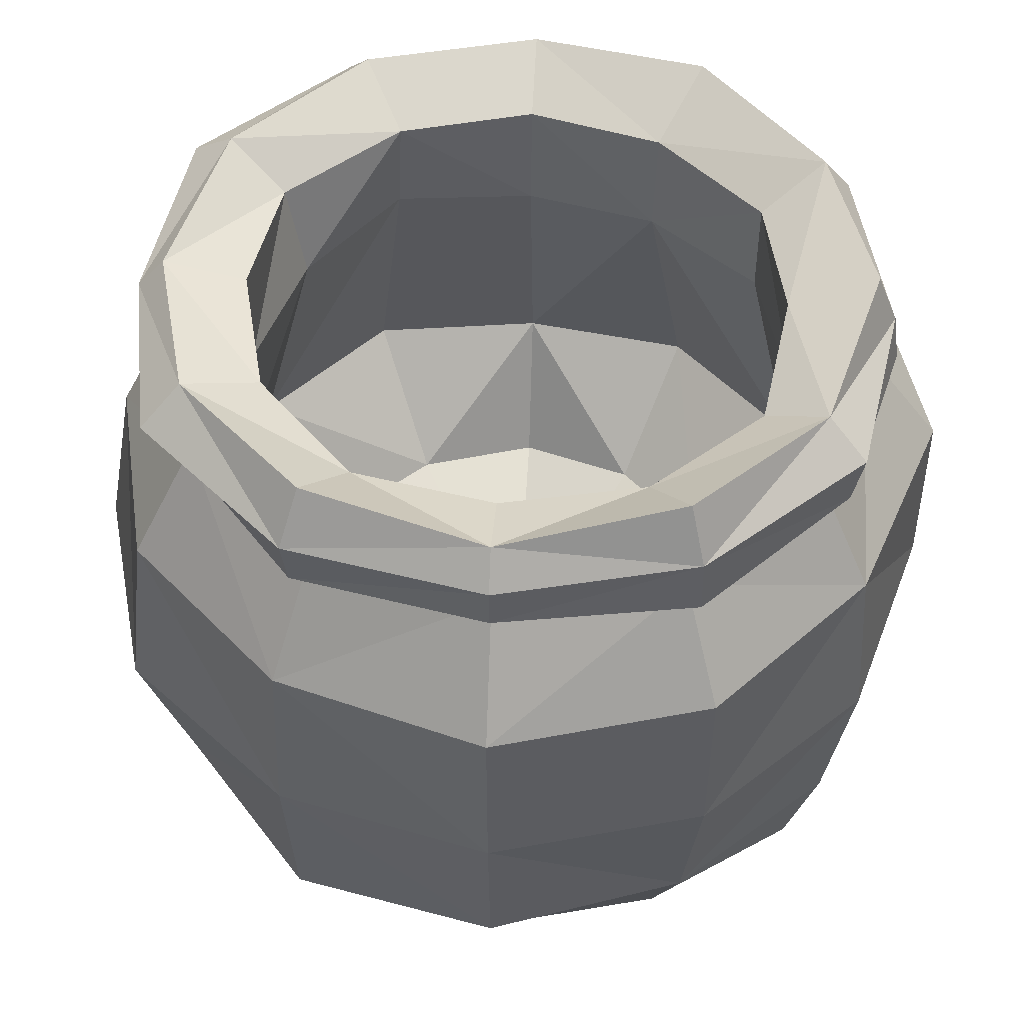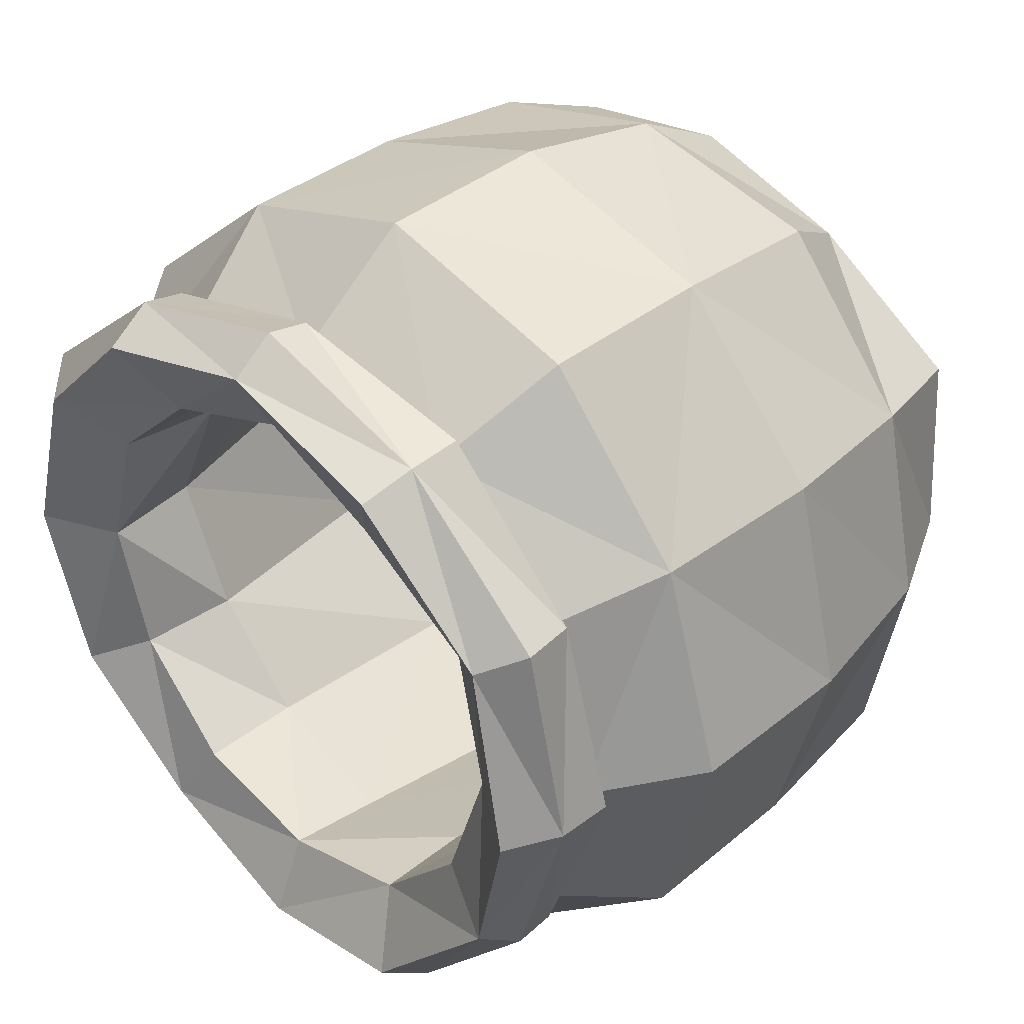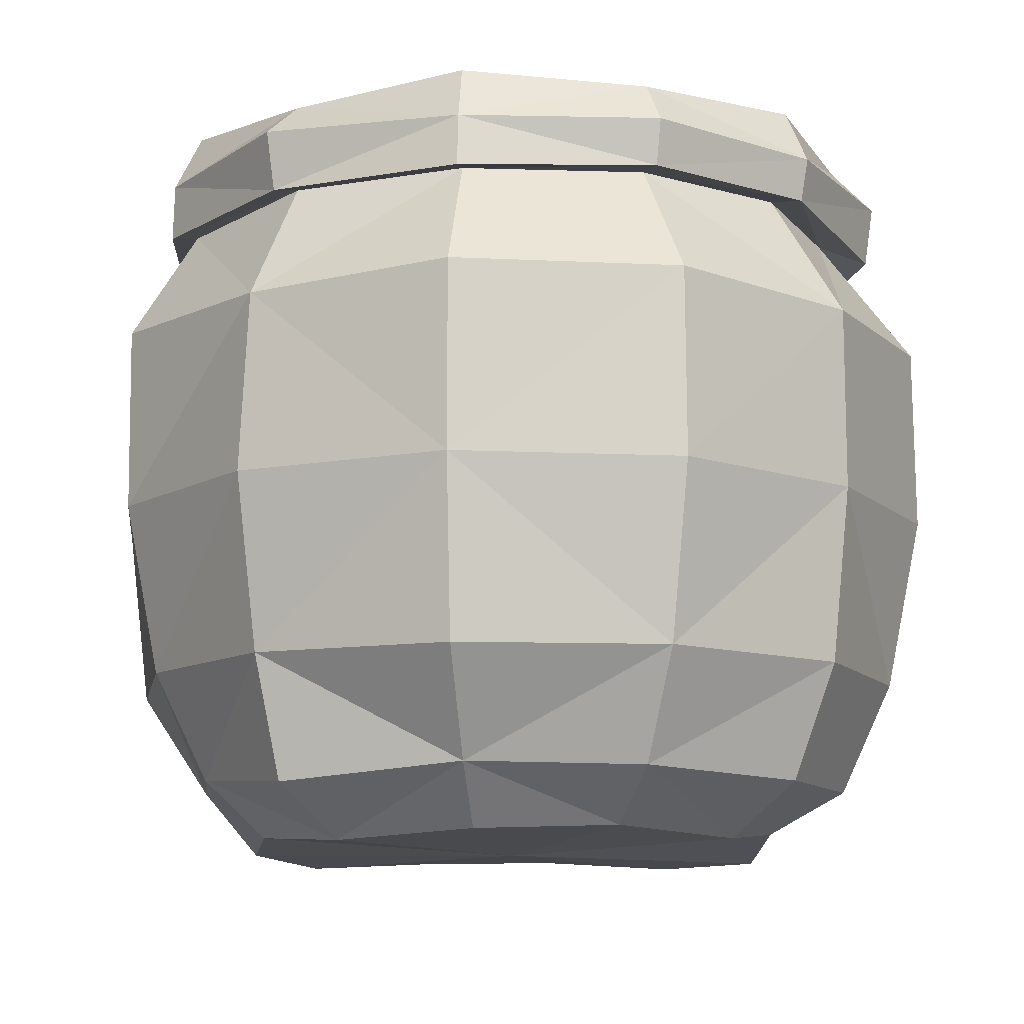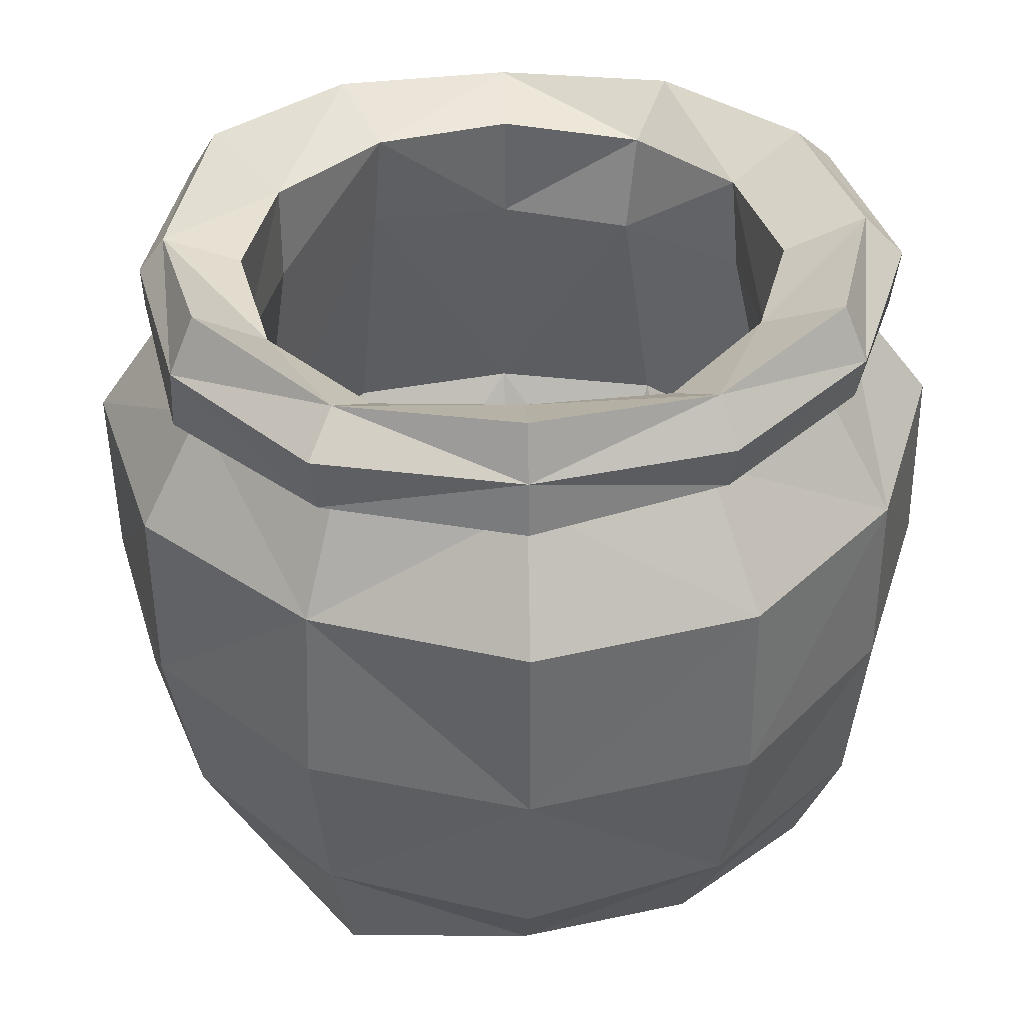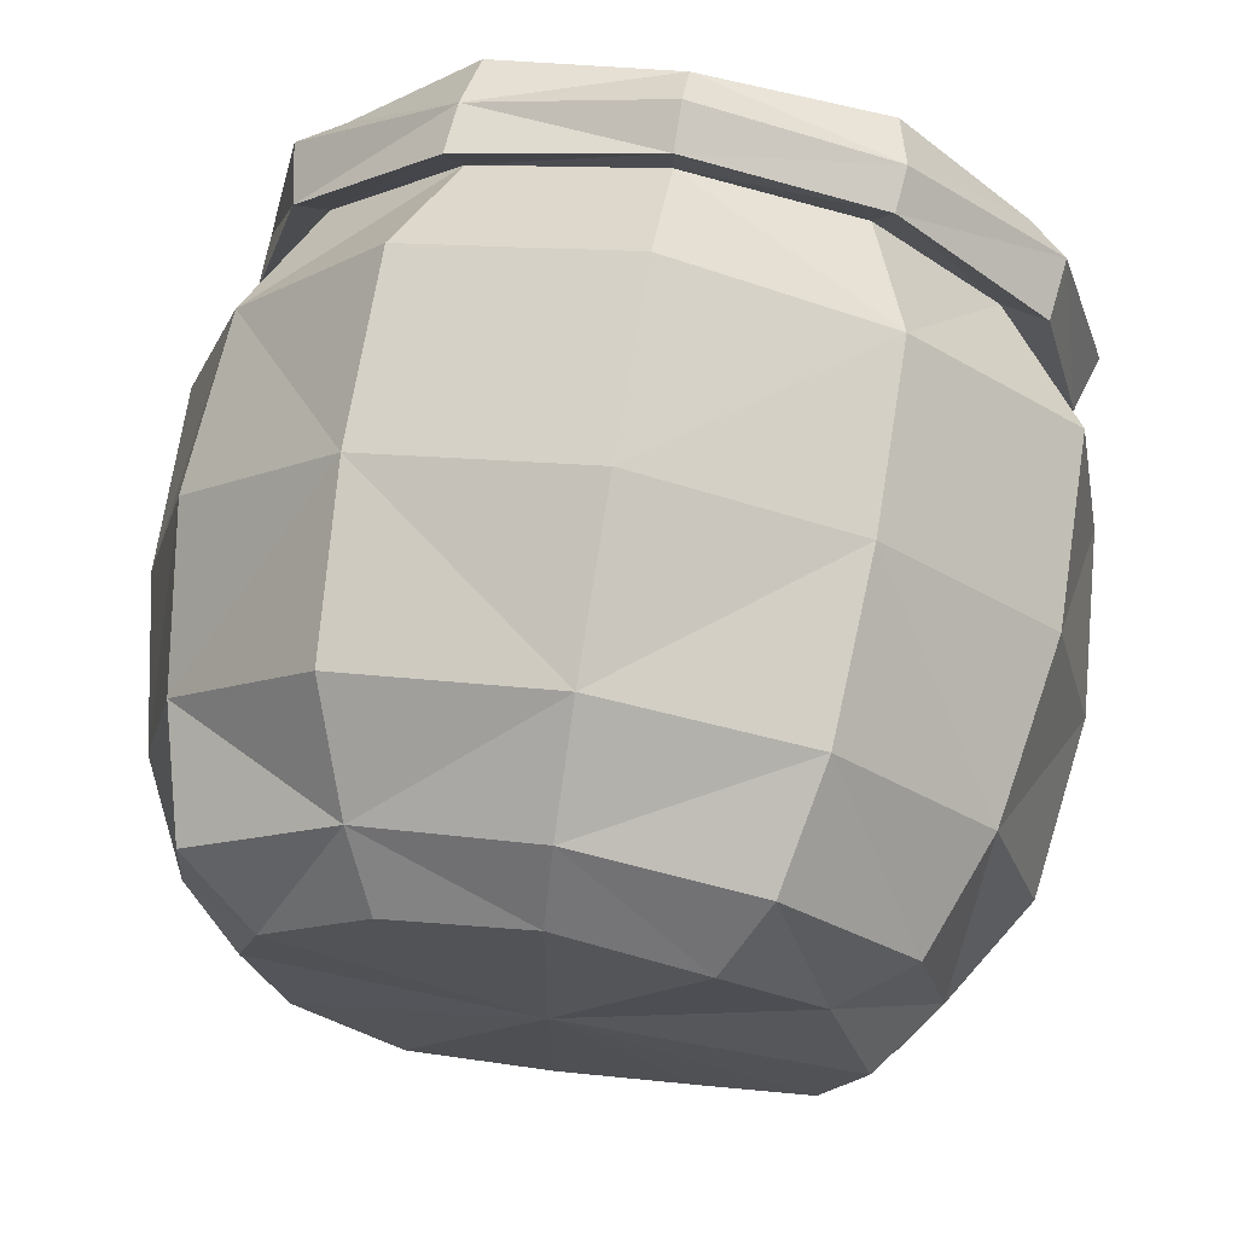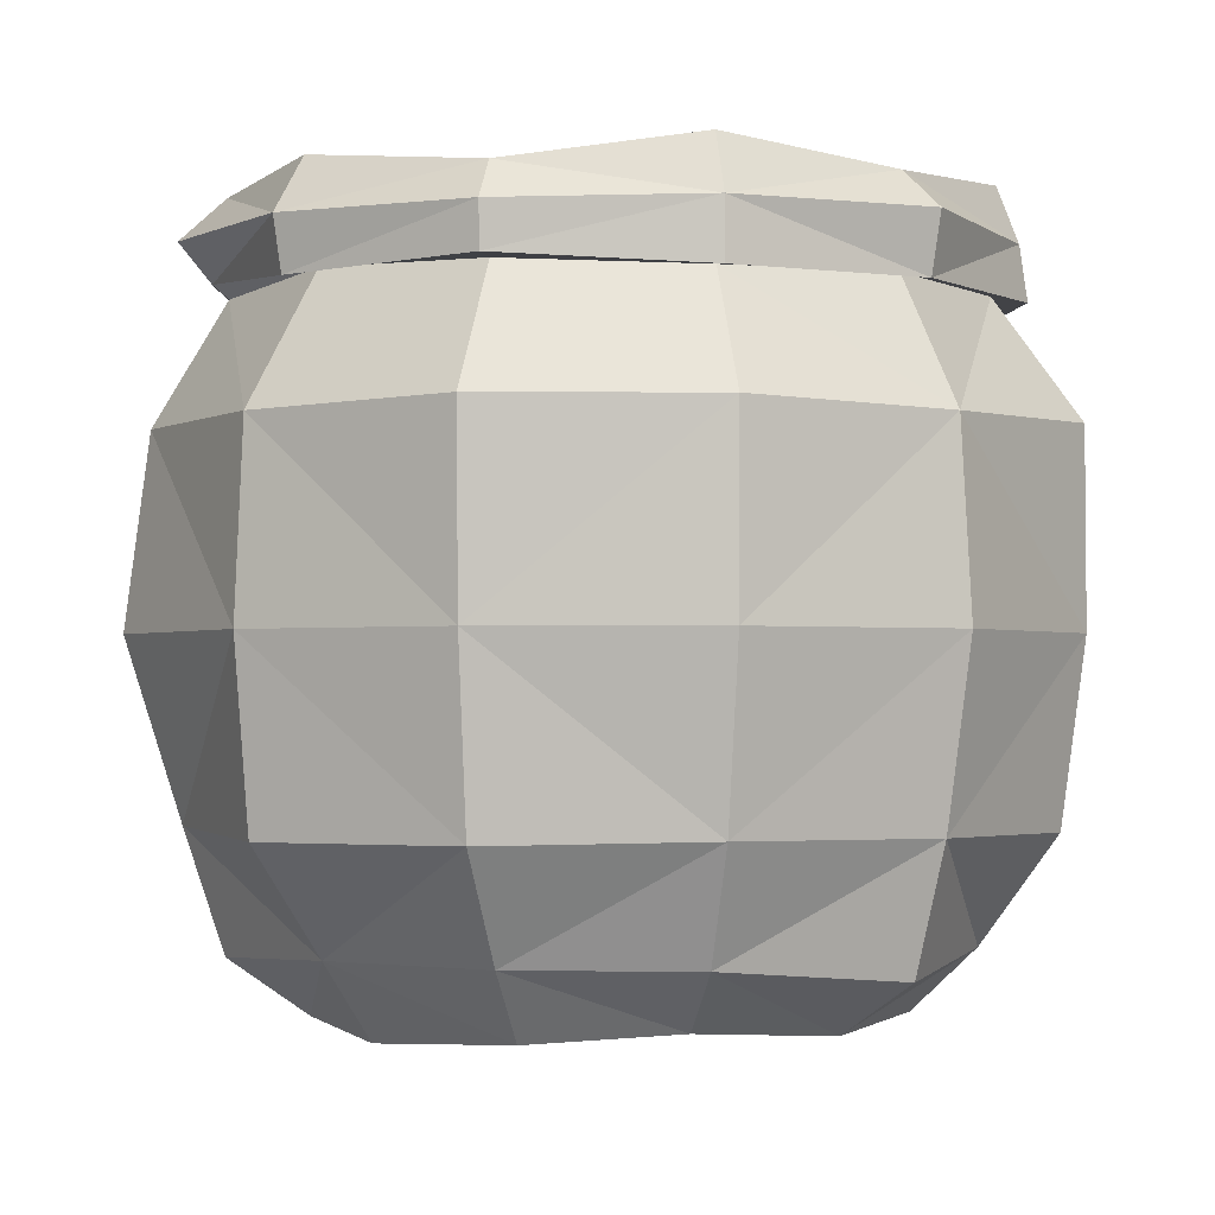
<metadata>
{"format":"obj","ext":"obj","renderer":"f3d","projection":"perspective","resolution":1024,"background":"white","views":[{"elev":49.1,"azim":-116.3,"up":"+Y"},{"elev":38.0,"azim":-135.3,"up":"+Z"},{"elev":-11.0,"azim":-21.9,"up":"+Y"},{"elev":37.2,"azim":-32.0,"up":"+Y"},{"elev":71.3,"azim":9.4,"up":"+Z"},{"elev":-1.6,"azim":-103.5,"up":"+Y"}]}
</metadata>
<code>
v 24.3 9.53 -13.78
v 13.38 9.849 -22.94
v -0.02229 9.835 -26.59
v -14.17 9.481 -24.23
v -24.1 9.601 -13.63
v -26.88 9.833 0.2661
v -23.73 9.706 13.95
v -14.12 9.503 24.68
v -0.02229 9.708 27.63
v 13.7 9.691 24.03
v 23.74 9.689 13.99
v 27.61 9.642 0.2661
v 24.76 33.87 -14.04
v 14.04 33.74 -24.09
v -0.02229 33.93 -28.6
v -14.39 33.9 -24.62
v -25.57 34.11 -14.49
v -29.31 34.05 0.2661
v -24.67 33.83 14.5
v -14.9 34.17 26.03
v -0.02229 34.17 30
v 14.36 33.91 25.18
v 25.66 34.14 15.09
v 28.45 33.83 0.2661
v 16.72 -2.428 -9.332
v 9.478 -1.732 -16.12
v -0.01772 -2.246 0.3302
v -0.01772 -1.897 -18.74
v -9.709 -2.548 -16.46
v -16.61 -2.086 -9.251
v -18.87 -1.439 0.3302
v -16.61 -2.076 9.908
v -9.465 -1.529 16.69
v -0.01772 -1.221 19.08
v 9.482 -1.748 16.78
v 16.09 -0.92 9.632
v 19.31 -2.429 0.3302
v 20.89 42 -11.81
v 11.48 42.84 -19.66
v -0.02229 42 -23.87
v -11.73 42.54 -20.01
v -20.78 42.12 -11.72
v -24.68 41.62 0.2661
v -20.82 42.09 12.27
v -12.06 42.04 21.12
v -0.02229 42.38 23.89
v 11.55 42.73 20.32
v 20.03 42.73 11.84
v 24.08 42.02 0.2661
v 22.22 42.31 -12.57
v 12.62 42.76 -21.63
v -0.02229 42.89 -24.9
v -13.08 41.83 -22.34
v -22.33 42.22 -12.61
v -26.52 41.38 0.2661
v -22.88 41.51 13.46
v -13.19 41.57 23.08
v -0.02229 42.22 26.03
v 12.8 42.34 22.48
v 22.96 41.34 13.54
v 26.23 41.66 0.2661
v 23.92 45.55 -13.56
v 12.96 45.19 -22.22
v -0.02229 45.48 -27.02
v -13.39 45.36 -22.89
v -22.47 45.18 -12.7
v -26.42 45.28 0.2661
v -23.54 45.45 13.84
v -12.94 45.16 22.64
v -0.02229 45.3 26.72
v 13.09 45.24 22.97
v 23.46 45.44 13.82
v 27.42 45.51 0.2661
v 20.96 48.09 -11.85
v 12 47.44 -20.56
v -0.02229 48.25 -24.01
v -12.26 48.96 -20.92
v -20.9 47.64 -11.79
v -24.53 49.11 0.2661
v -20.98 47.97 12.36
v -12.23 48.81 21.42
v -0.02229 48.27 24.54
v 12.21 48.96 21.45
v 21.02 48.33 12.41
v 24.3 48.42 0.2661
v 17.04 45.24 -9.587
v 9.196 46.06 -15.7
v -0.02229 45.83 -18.52
v -9.64 45.54 -16.39
v -16.38 45.77 -9.176
v -19.28 45.53 0.2661
v -16.98 45.32 10.05
v -9.265 46.03 16.28
v -0.02229 45.49 19.58
v 9.293 45.93 16.4
v 16.27 45.82 9.669
v 18.73 45.85 0.2661
v 15.75 38.56 -8.842
v 9.248 38.6 -15.79
v -0.02229 38.75 -19.64
v -9.642 38.68 -16.4
v -16.56 38.66 -9.281
v -20.05 38.77 0.2661
v -16.53 38.66 9.795
v -9.648 38.68 16.94
v -0.02229 38.69 19.58
v 9.099 38.57 16.06
v 15.6 38.54 9.287
v 19.49 38.71 0.2661
v 20.14 20.84 -11.37
v 11.07 20.93 -18.95
v -0.02229 20.87 -22.67
v -11.06 20.93 -18.86
v -19.45 20.91 -10.95
v -22.53 20.9 0.2661
v -20.69 20.79 12.2
v -11.51 20.86 20.16
v -0.02229 20.81 23.83
v 11.8 20.81 20.75
v 19.27 20.92 11.41
v 24 20.78 0.2661
v 14.74 11.57 -8.193
v 8.384 11.76 -14.22
v -0.01772 6.522 0.3302
v -0.01772 11.79 -16.44
v -8.649 11.39 -14.62
v -14.05 12.25 -7.769
v -16.17 12.29 0.3302
v -15.01 11.35 8.986
v -7.965 12.5 14.1
v -0.01772 12.49 16.24
v 7.964 12.44 14.16
v 14.95 11.38 8.969
v 16.34 12.12 0.3302
v -0.02229 21.49 30.2
v -14.93 21.49 26.08
v -25.43 21.51 14.94
v -29.2 21.52 0.2661
v -25.35 21.52 -14.36
v -14.73 21.51 -25.2
v -0.02229 21.47 -30.2
v 15.15 21.47 -26.02
v 25.17 21.52 -14.28
v 29.31 21.51 0.2661
v 25.78 21.49 15.16
v 14.37 21.54 25.2
v -0.01772 2.377 23.63
v 12.03 1.918 21.2
v 20.68 2.03 12.28
v 23.08 2.497 0.3302
v 21.3 1.614 -11.98
v 12.17 1.76 -20.77
v -0.01772 1.804 -23.96
v -11.58 2.482 -19.69
v -20.01 2.503 -11.21
v -23.18 2.457 0.3302
v -21.6 1.442 12.79
v -11.56 2.498 20.33
f 1 2 143
f 143 2 142
f 2 3 142
f 142 3 141
f 4 140 3
f 3 140 141
f 4 5 140
f 140 5 139
f 5 6 139
f 139 6 138
f 7 137 6
f 6 137 138
f 8 136 7
f 7 136 137
f 8 9 136
f 136 9 135
f 10 146 9
f 9 146 135
f 10 11 146
f 146 11 145
f 12 144 11
f 11 144 145
f 1 143 12
f 12 143 144
f 26 25 27
f 28 26 27
f 29 28 27
f 30 29 27
f 31 30 27
f 32 31 27
f 33 32 27
f 34 33 27
f 35 34 27
f 36 35 27
f 37 36 27
f 25 37 27
f 122 123 124
f 123 125 124
f 125 126 124
f 126 127 124
f 127 128 124
f 128 129 124
f 129 130 124
f 130 131 124
f 131 132 124
f 132 133 124
f 133 134 124
f 134 122 124
f 1 151 2
f 2 151 152
f 3 2 153
f 153 2 152
f 4 3 154
f 154 3 153
f 4 154 5
f 5 154 155
f 5 155 6
f 6 155 156
f 6 156 7
f 7 156 157
f 8 7 158
f 158 7 157
f 8 158 9
f 9 158 147
f 9 147 10
f 10 147 148
f 11 10 149
f 149 10 148
f 12 11 150
f 150 11 149
f 12 150 1
f 1 150 151
f 13 14 38
f 38 14 39
f 15 40 14
f 14 40 39
f 15 16 40
f 40 16 41
f 17 42 16
f 16 42 41
f 18 43 17
f 17 43 42
f 18 19 43
f 43 19 44
f 20 45 19
f 19 45 44
f 20 21 45
f 45 21 46
f 21 22 46
f 46 22 47
f 23 48 22
f 22 48 47
f 23 24 48
f 48 24 49
f 13 38 24
f 24 38 49
f 39 51 38
f 38 51 50
f 40 52 39
f 39 52 51
f 40 41 52
f 52 41 53
f 42 54 41
f 41 54 53
f 42 43 54
f 54 43 55
f 43 44 55
f 55 44 56
f 45 57 44
f 44 57 56
f 46 58 45
f 45 58 57
f 47 59 46
f 46 59 58
f 47 48 59
f 59 48 60
f 49 61 48
f 48 61 60
f 38 50 49
f 49 50 61
f 51 63 50
f 50 63 62
f 51 52 63
f 63 52 64
f 53 65 52
f 52 65 64
f 54 66 53
f 53 66 65
f 55 67 54
f 54 67 66
f 55 56 67
f 67 56 68
f 57 69 56
f 56 69 68
f 57 58 69
f 69 58 70
f 59 71 58
f 58 71 70
f 60 72 59
f 59 72 71
f 60 61 72
f 72 61 73
f 61 50 73
f 73 50 62
f 62 63 74
f 74 63 75
f 64 76 63
f 63 76 75
f 64 65 76
f 76 65 77
f 66 78 65
f 65 78 77
f 66 67 78
f 78 67 79
f 68 80 67
f 67 80 79
f 68 69 80
f 80 69 81
f 70 82 69
f 69 82 81
f 70 71 82
f 82 71 83
f 72 84 71
f 71 84 83
f 73 85 72
f 72 85 84
f 62 74 73
f 73 74 85
f 74 75 86
f 86 75 87
f 76 88 75
f 75 88 87
f 77 89 76
f 76 89 88
f 77 78 89
f 89 78 90
f 79 91 78
f 78 91 90
f 79 80 91
f 91 80 92
f 81 93 80
f 80 93 92
f 81 82 93
f 93 82 94
f 83 95 82
f 82 95 94
f 83 84 95
f 95 84 96
f 85 97 84
f 84 97 96
f 85 74 97
f 97 74 86
f 87 99 86
f 86 99 98
f 87 88 99
f 99 88 100
f 89 101 88
f 88 101 100
f 90 102 89
f 89 102 101
f 90 91 102
f 102 91 103
f 92 104 91
f 91 104 103
f 93 105 92
f 92 105 104
f 93 94 105
f 105 94 106
f 95 107 94
f 94 107 106
f 95 96 107
f 107 96 108
f 96 97 108
f 108 97 109
f 86 98 97
f 97 98 109
f 99 111 98
f 98 111 110
f 99 100 111
f 111 100 112
f 101 113 100
f 100 113 112
f 101 102 113
f 113 102 114
f 103 115 102
f 102 115 114
f 103 104 115
f 115 104 116
f 105 117 104
f 104 117 116
f 105 106 117
f 117 106 118
f 106 107 118
f 118 107 119
f 108 120 107
f 107 120 119
f 108 109 120
f 120 109 121
f 98 110 109
f 109 110 121
f 110 111 122
f 122 111 123
f 112 125 111
f 111 125 123
f 112 113 125
f 125 113 126
f 114 127 113
f 113 127 126
f 115 128 114
f 114 128 127
f 115 116 128
f 128 116 129
f 117 130 116
f 116 130 129
f 118 131 117
f 117 131 130
f 118 119 131
f 131 119 132
f 119 120 132
f 132 120 133
f 121 134 120
f 120 134 133
f 121 110 134
f 134 110 122
f 135 21 136
f 136 21 20
f 137 136 19
f 19 136 20
f 137 19 138
f 138 19 18
f 138 18 139
f 139 18 17
f 140 139 16
f 16 139 17
f 141 140 15
f 15 140 16
f 142 141 14
f 14 141 15
f 142 14 143
f 143 14 13
f 144 143 24
f 24 143 13
f 144 24 145
f 145 24 23
f 146 145 22
f 22 145 23
f 146 22 135
f 135 22 21
f 148 147 35
f 35 147 34
f 149 148 36
f 36 148 35
f 149 36 150
f 150 36 37
f 151 150 25
f 25 150 37
f 152 151 26
f 26 151 25
f 152 26 153
f 153 26 28
f 153 28 154
f 154 28 29
f 155 154 30
f 30 154 29
f 156 155 31
f 31 155 30
f 157 156 32
f 32 156 31
f 157 32 158
f 158 32 33
f 147 158 34
f 34 158 33

</code>
